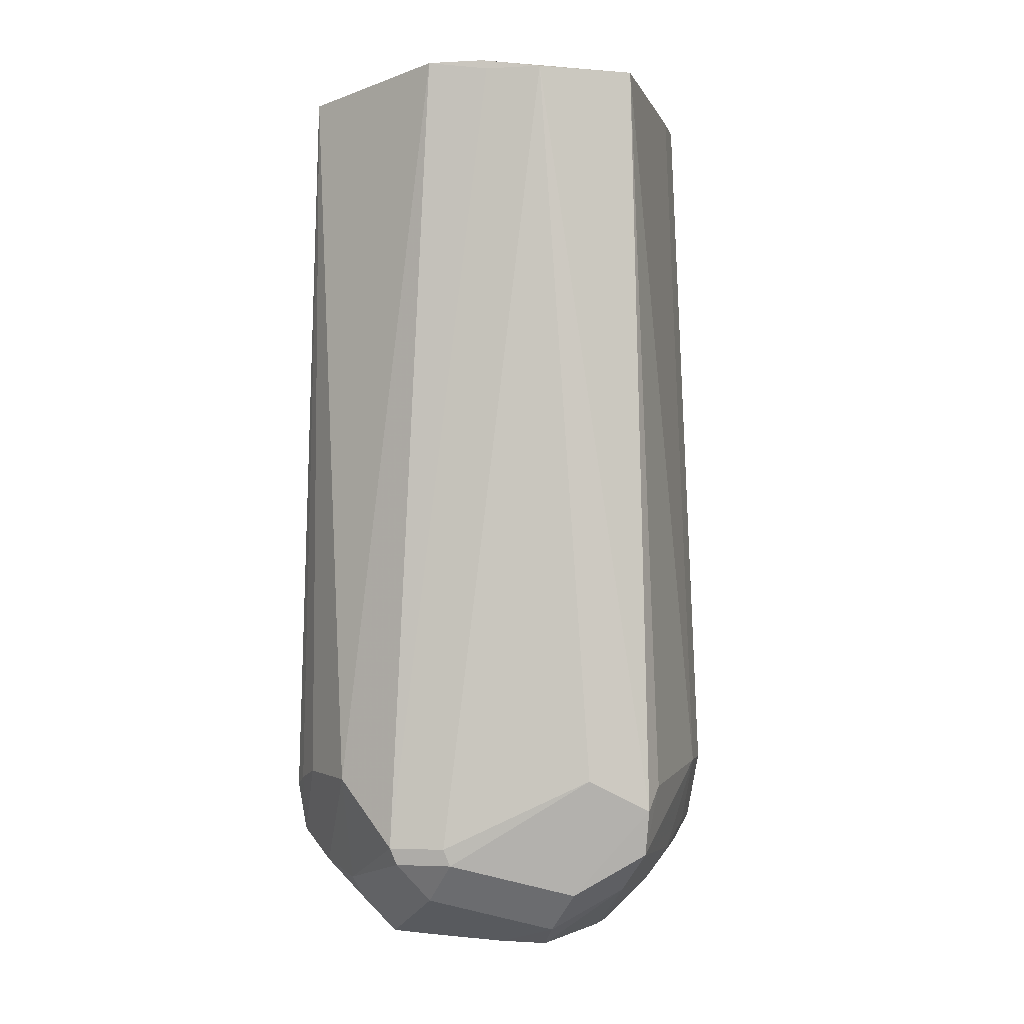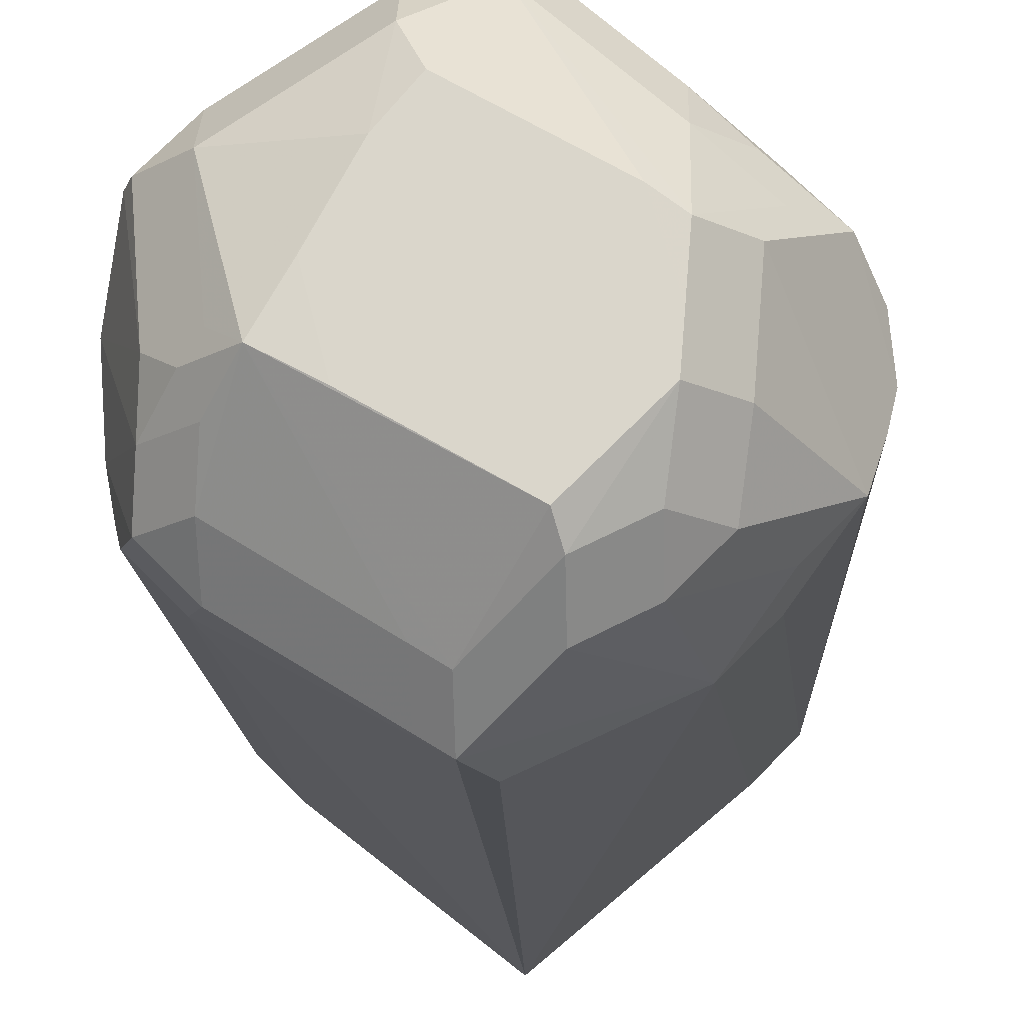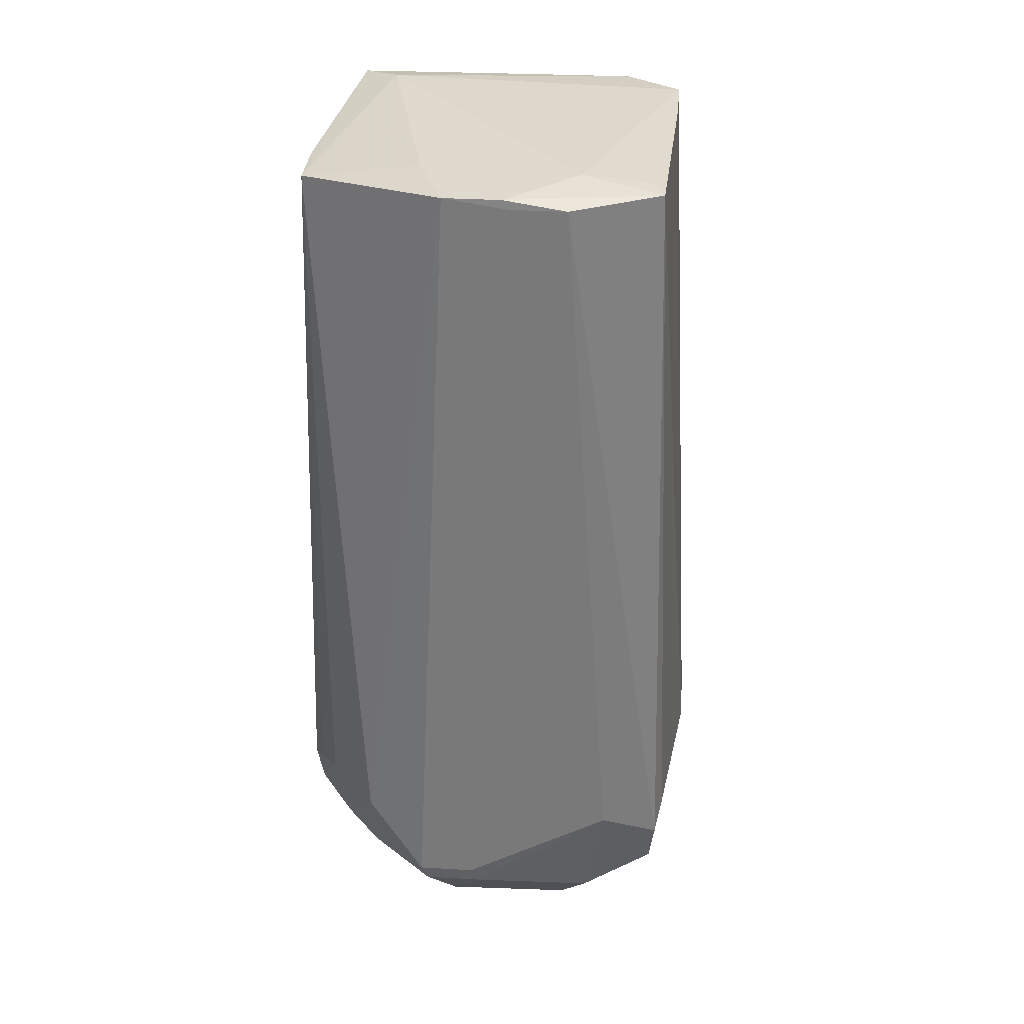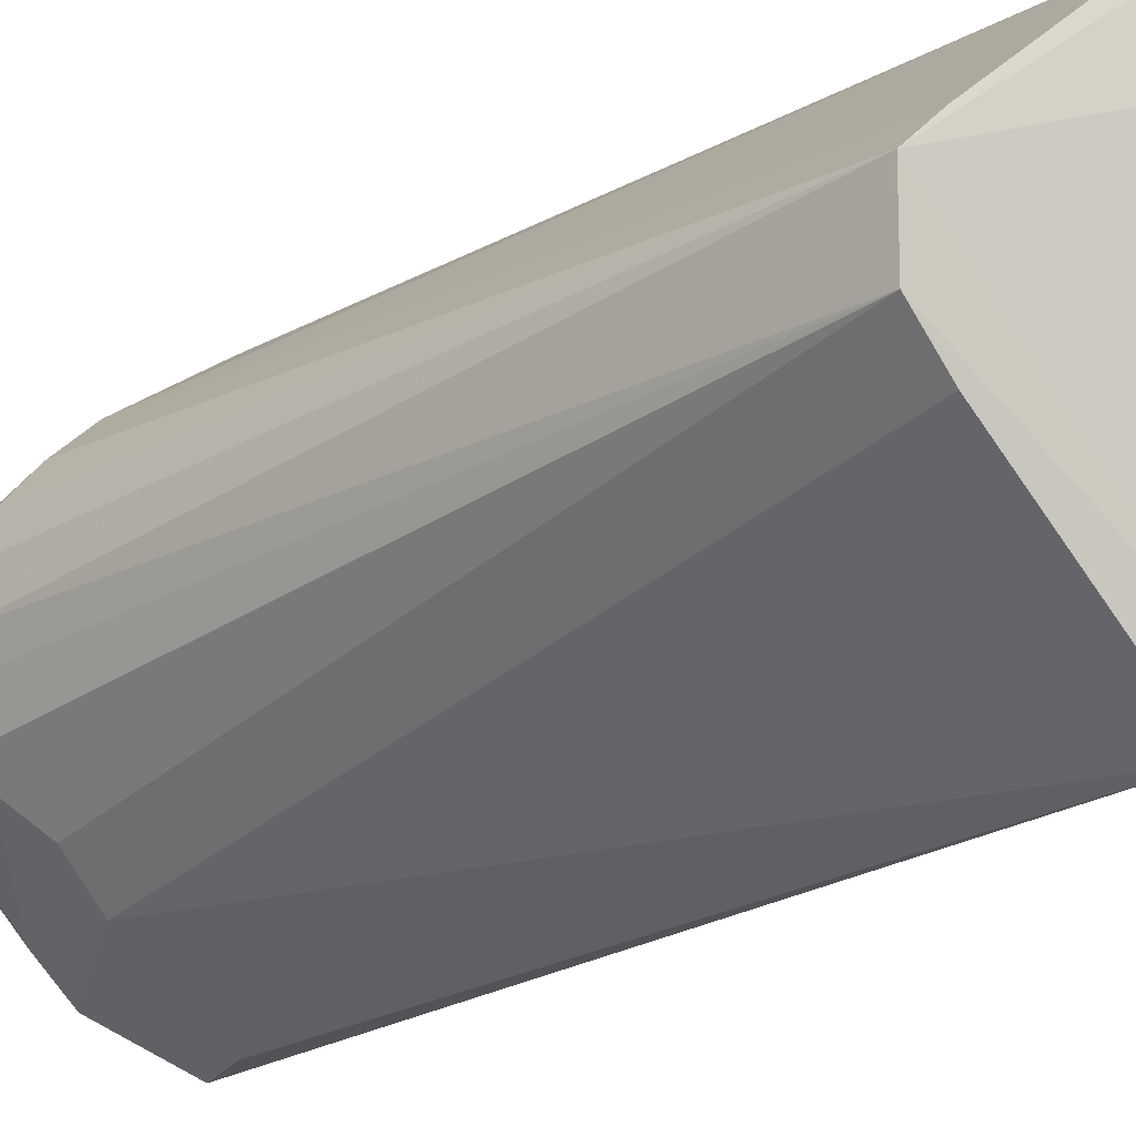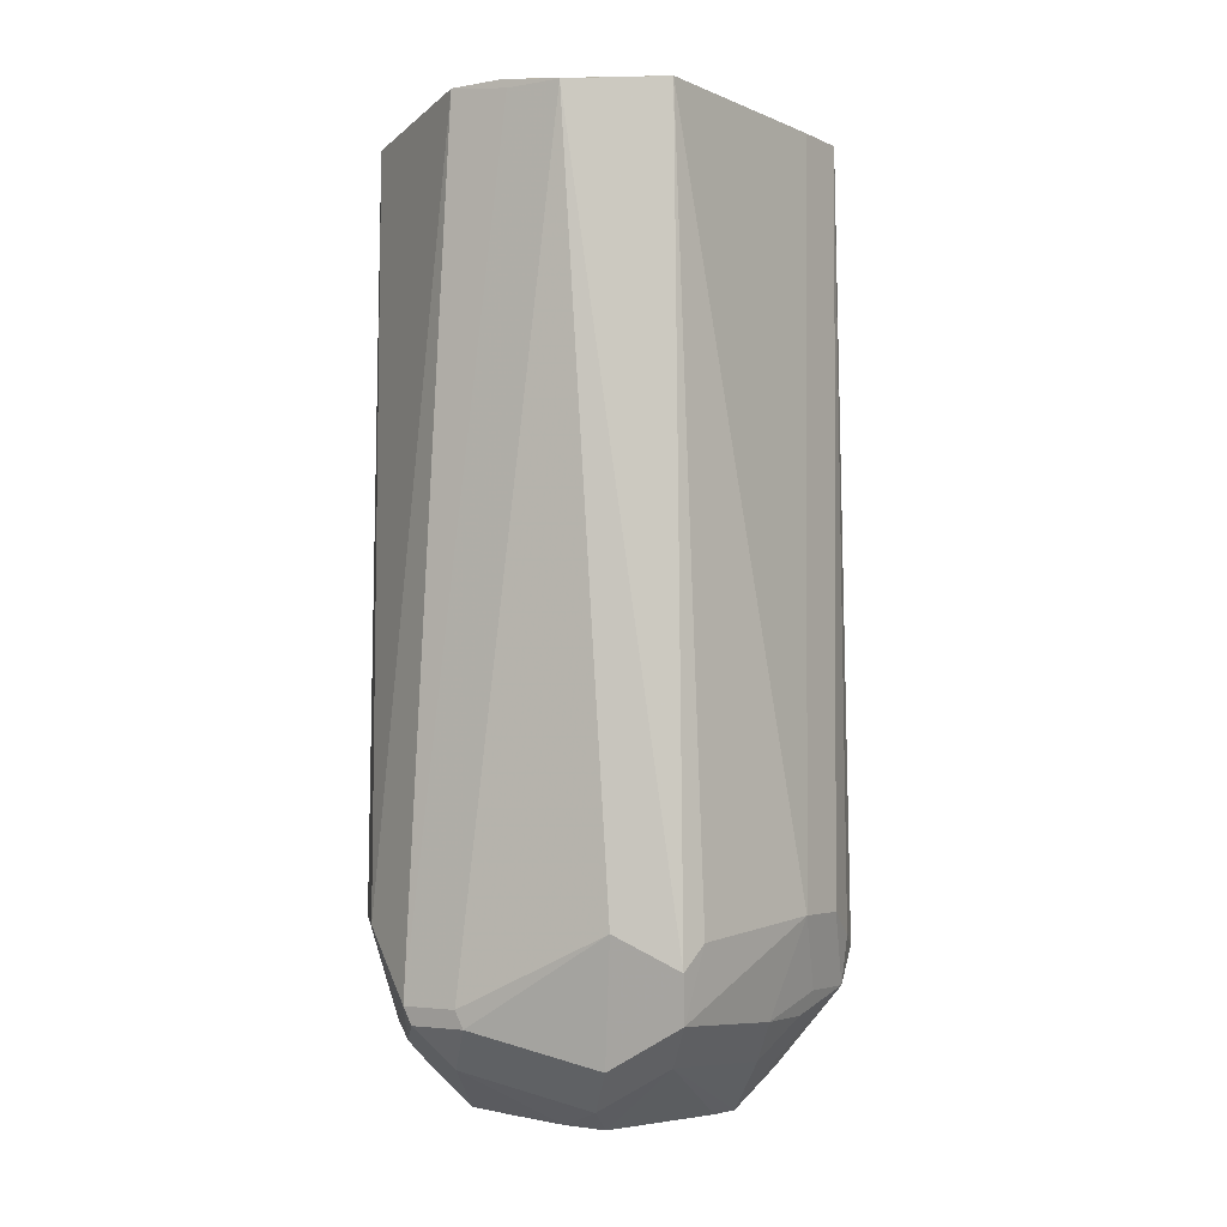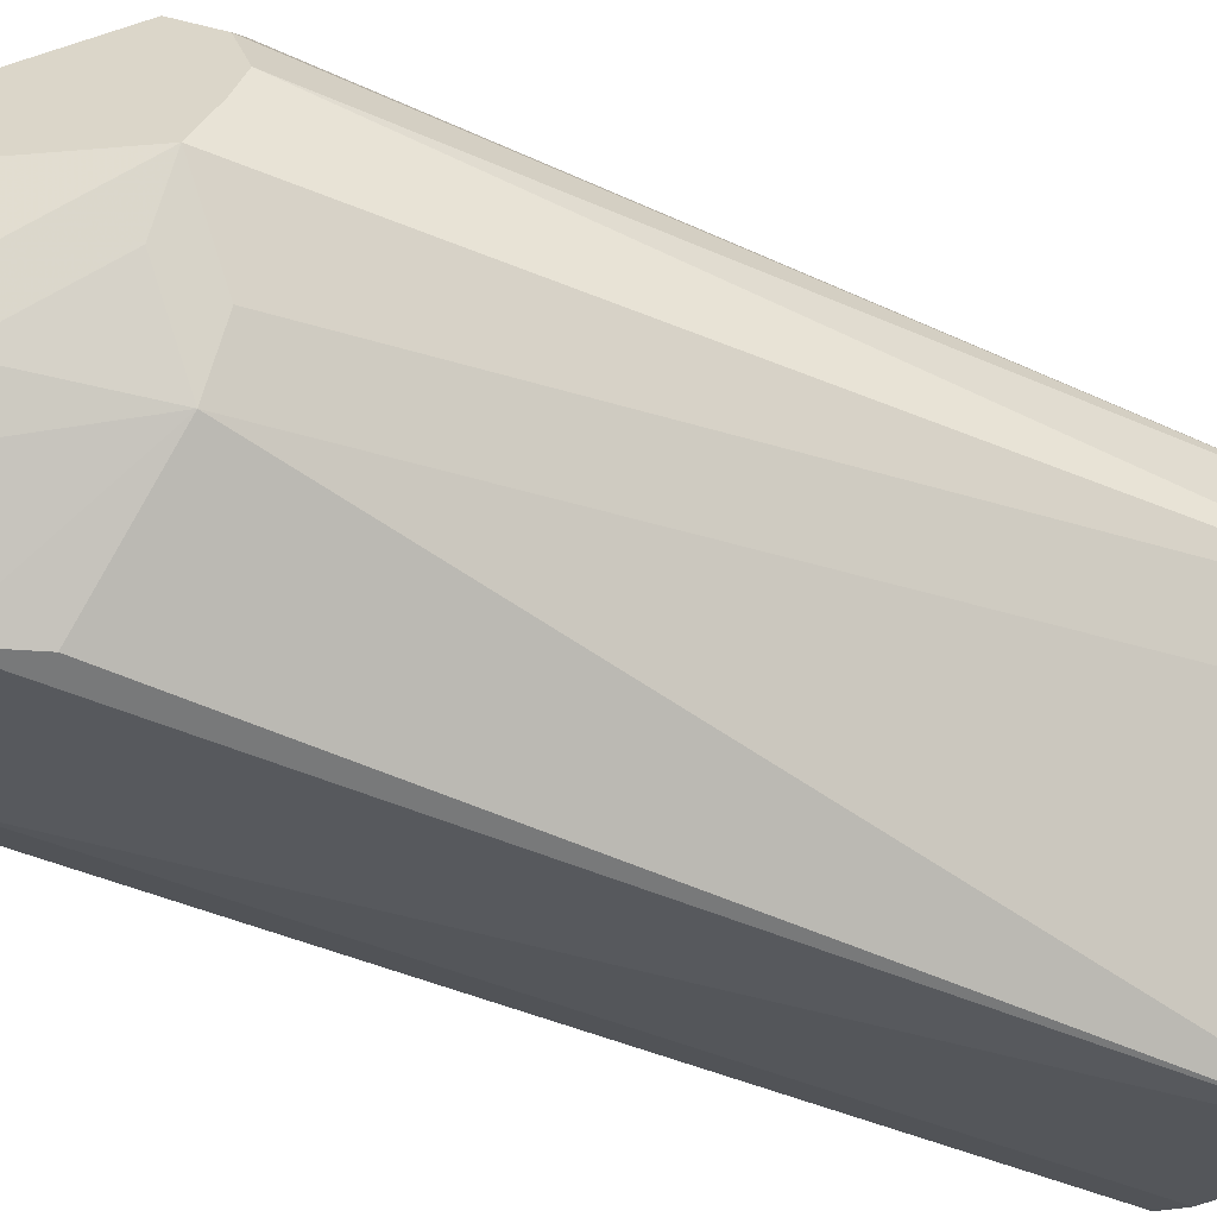
<metadata>
{"format":"obj","ext":"obj","renderer":"f3d","projection":"perspective","resolution":1024,"background":"white","views":[{"elev":-2.2,"azim":146.3,"up":"+Z"},{"elev":-16.6,"azim":-178.1,"up":"+Y"},{"elev":32.7,"azim":139.7,"up":"+Z"},{"elev":-22.3,"azim":-43.5,"up":"+Y"},{"elev":-3.2,"azim":167.6,"up":"+Z"},{"elev":-59.0,"azim":-113.9,"up":"+Y"}]}
</metadata>
<code>
v 0.02843 -0.006345 -0.0663
v 0.0213 -0.006345 -0.07343
v -0.0394 0.005373 0.09061
v -0.03227 0.0125 0.09061
v 0.03612 0.01703 -0.05374
v 0.02899 0.02416 -0.05374
v -0.0387 -0.007443 0.08978
v -0.03157 -0.01457 0.08978
v -0.0423 -0.001591 -0.04413
v -7.495e-05 -0.03095 0.09271
v -0.02013 -0.003123 -0.07357
v -0.007457 -0.03357 0.0908
v 0.006799 -0.03357 0.0908
v -0.0003291 -0.0407 0.0908
v 0.009746 0.01455 -0.0736
v -0.03822 0.01385 -0.04413
v -0.009429 0.03285 0.09095
v -0.002301 0.03997 0.09095
v 0.03272 -0.003094 -0.06162
v 0.02559 -0.003094 -0.06874
v 0.03319 -0.01181 -0.05919
v 0.02606 -0.01181 -0.06631
v 0.02175 0.02742 0.09101
v 0.01462 0.03455 0.09101
v -0.002364 0.04514 -0.04678
v -0.03435 0.01995 -0.03982
v -0.02722 0.02708 -0.03982
v 0.005253 0.02746 0.09269
v 0.004277 0.02115 -0.07359
v -0.03773 0.01217 -0.05255
v -0.0306 0.0193 -0.05255
v -0.0306 0.01217 -0.05968
v -0.01656 0.00919 -0.0736
v -0.001718 -0.04205 -0.04305
v -0.006262 0.04294 -0.04252
v 0.03662 -0.01815 -0.04468
v 0.02949 -0.02528 -0.04468
v -0.0394 0.005367 0.09061
v -0.03227 0.0125 0.09061
v 0.03722 -0.009613 0.08934
v 0.03009 -0.01674 0.08934
v -0.02824 0.01942 -0.05658
v -0.02111 0.02655 -0.05658
v -0.02111 0.01942 -0.06371
v 0.02347 0.006508 0.09268
v -0.007491 -0.02266 -0.07367
v -0.002987 0.04316 -0.05498
v -0.002987 0.03603 -0.06211
v 0.01631 0.002309 -0.07359
v -0.003722 0.03558 0.09135
v 0.03987 0.005492 -0.04182
v 0.002108 -0.04208 -0.05357
v 0.002108 -0.03495 -0.0607
v -0.02672 -0.01056 -0.06644
v -0.01959 -0.01056 -0.07357
v 0.0341 -0.01963 -0.05387
v 0.02697 -0.02676 -0.05387
v 0.02697 -0.01963 -0.061
v -0.03861 -0.01441 -0.04828
v -0.03148 -0.02154 -0.04828
v -0.04102 -0.006944 -0.04548
v -0.03042 -0.02414 -0.03936
v -0.02329 -0.03127 -0.03936
v -0.02515 -0.02152 -0.06134
v -0.01803 -0.02865 -0.06134
v -0.01803 -0.02152 -0.06847
v -0.02806 0.005867 -0.06642
v -0.02093 0.005867 -0.07355
v 0.03486 0.01737 -0.05683
v 0.02773 0.0245 -0.05683
v 0.02773 0.01737 -0.06396
v 0.01299 -0.0108 -0.07362
v 0.02946 0.01951 0.09264
v 0.02233 0.02663 0.09264
v 0.006332 -0.03947 -0.05367
v 0.006332 -0.03235 -0.06079
v 0.03755 -0.01458 -0.04313
v -0.008811 -0.03381 -0.06388
v -0.008811 -0.02668 -0.07101
v 0.03896 -0.00798 -0.04123
v -0.04132 0.006276 -0.04641
v 0.007489 0.03518 -0.06259
v 0.007489 0.02806 -0.06972
v 0.007979 0.04078 -0.04107
f 7 38 9
f 10 38 7
f 51 40 80
f 34 63 52
f 52 14 34
f 34 14 63
f 13 40 10
f 10 14 13
f 84 82 25
f 17 50 18
f 38 50 17
f 73 40 51
f 63 14 8
f 12 14 10
f 10 7 12
f 77 40 36
f 77 80 40
f 61 7 9
f 61 59 7
f 7 59 62
f 82 84 70
f 69 71 70
f 37 41 14
f 37 75 57
f 37 14 52
f 52 75 37
f 2 46 72
f 55 68 11
f 11 46 55
f 56 77 36
f 80 77 56
f 2 71 20
f 18 50 28
f 28 50 38
f 28 38 10
f 24 25 18
f 24 84 25
f 10 40 45
f 40 73 45
f 45 28 10
f 73 28 45
f 5 73 51
f 51 19 5
f 5 19 69
f 30 61 9
f 60 65 63
f 52 63 78
f 63 65 78
f 59 54 64
f 25 82 47
f 53 46 2
f 2 76 53
f 2 72 49
f 58 56 57
f 58 76 2
f 21 19 51
f 51 80 21
f 80 56 21
f 74 28 73
f 18 28 74
f 74 24 18
f 73 5 23
f 6 70 84
f 84 24 6
f 67 54 59
f 59 61 67
f 61 30 67
f 81 30 9
f 9 38 81
f 38 3 81
f 46 53 79
f 55 46 79
f 68 32 44
f 33 11 68
f 46 11 33
f 29 46 33
f 15 71 2
f 2 49 15
f 15 83 71
f 29 83 15
f 15 49 72
f 15 46 29
f 15 72 46
f 19 21 1
f 22 58 2
f 18 25 35
f 35 27 18
f 25 47 35
f 47 27 35
f 43 27 47
f 43 44 42
f 18 27 4
f 65 64 66
f 55 79 66
f 29 33 48
f 68 44 48
f 48 33 68
f 48 83 29
f 27 43 31
f 18 4 39
f 3 26 16
f 16 81 3
f 16 26 30
f 30 81 16
f 41 13 14
f 40 13 41
f 7 8 12
f 12 8 14
f 62 8 7
f 63 8 62
f 71 83 70
f 70 83 82
f 40 41 37
f 36 40 37
f 36 37 56
f 56 37 57
f 69 19 20
f 20 71 69
f 63 62 60
f 60 62 59
f 64 60 59
f 65 60 64
f 76 75 53
f 53 75 52
f 58 75 76
f 57 75 58
f 24 74 23
f 23 74 73
f 6 5 69
f 69 70 6
f 24 23 6
f 6 23 5
f 55 54 67
f 67 68 55
f 79 53 52
f 52 78 79
f 68 67 32
f 32 67 30
f 44 32 30
f 30 42 44
f 1 20 19
f 2 20 1
f 2 1 22
f 22 1 21
f 56 58 22
f 22 21 56
f 26 4 27
f 3 4 26
f 66 79 78
f 66 78 65
f 66 54 55
f 66 64 54
f 44 43 48
f 48 43 47
f 82 83 48
f 48 47 82
f 31 26 27
f 30 26 31
f 31 42 30
f 31 43 42
f 38 17 39
f 39 17 18
f 39 4 3
f 39 3 38

</code>
